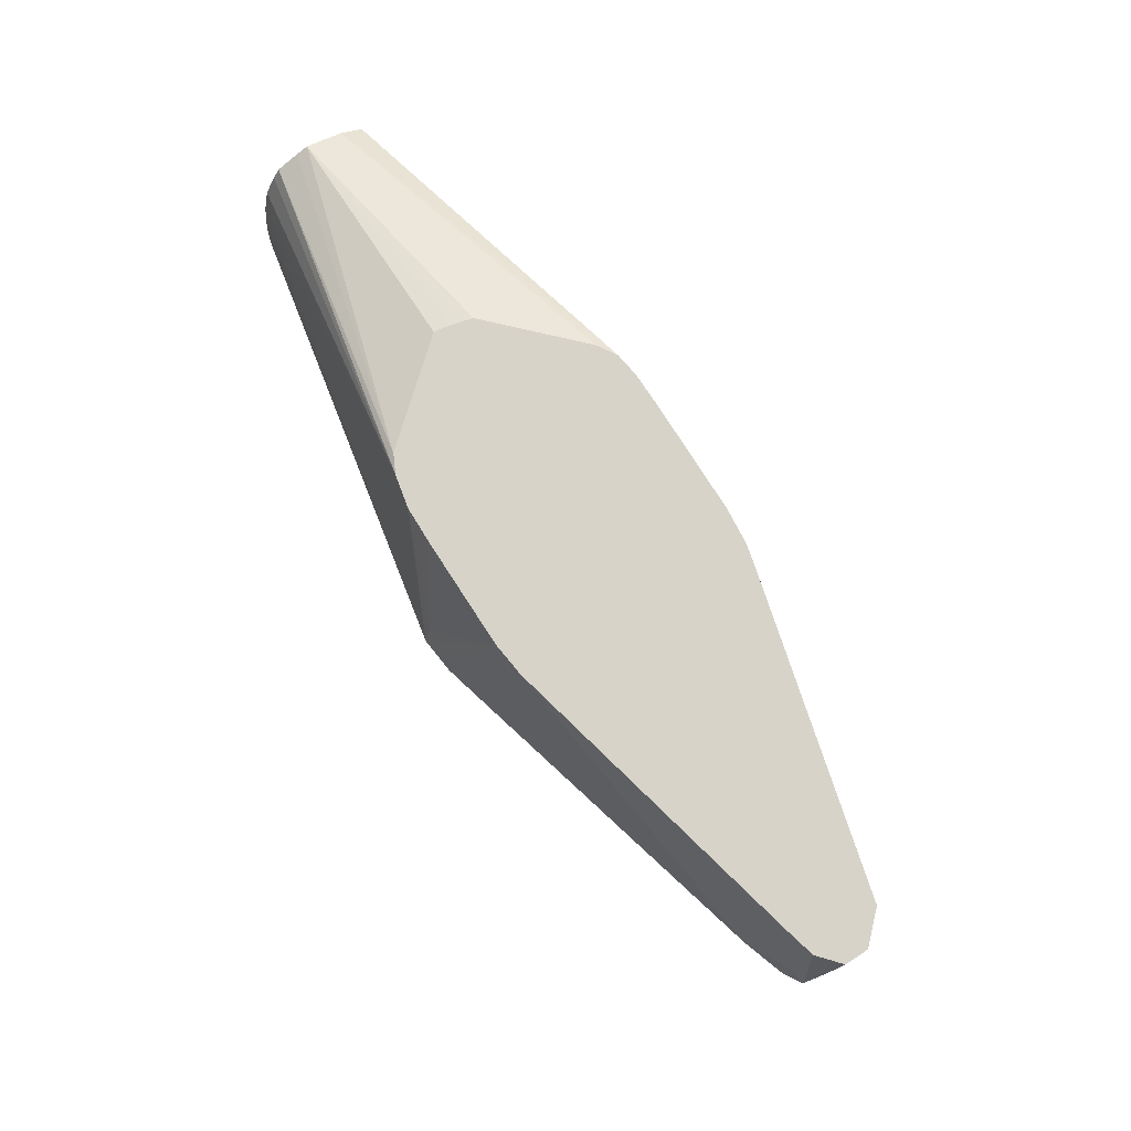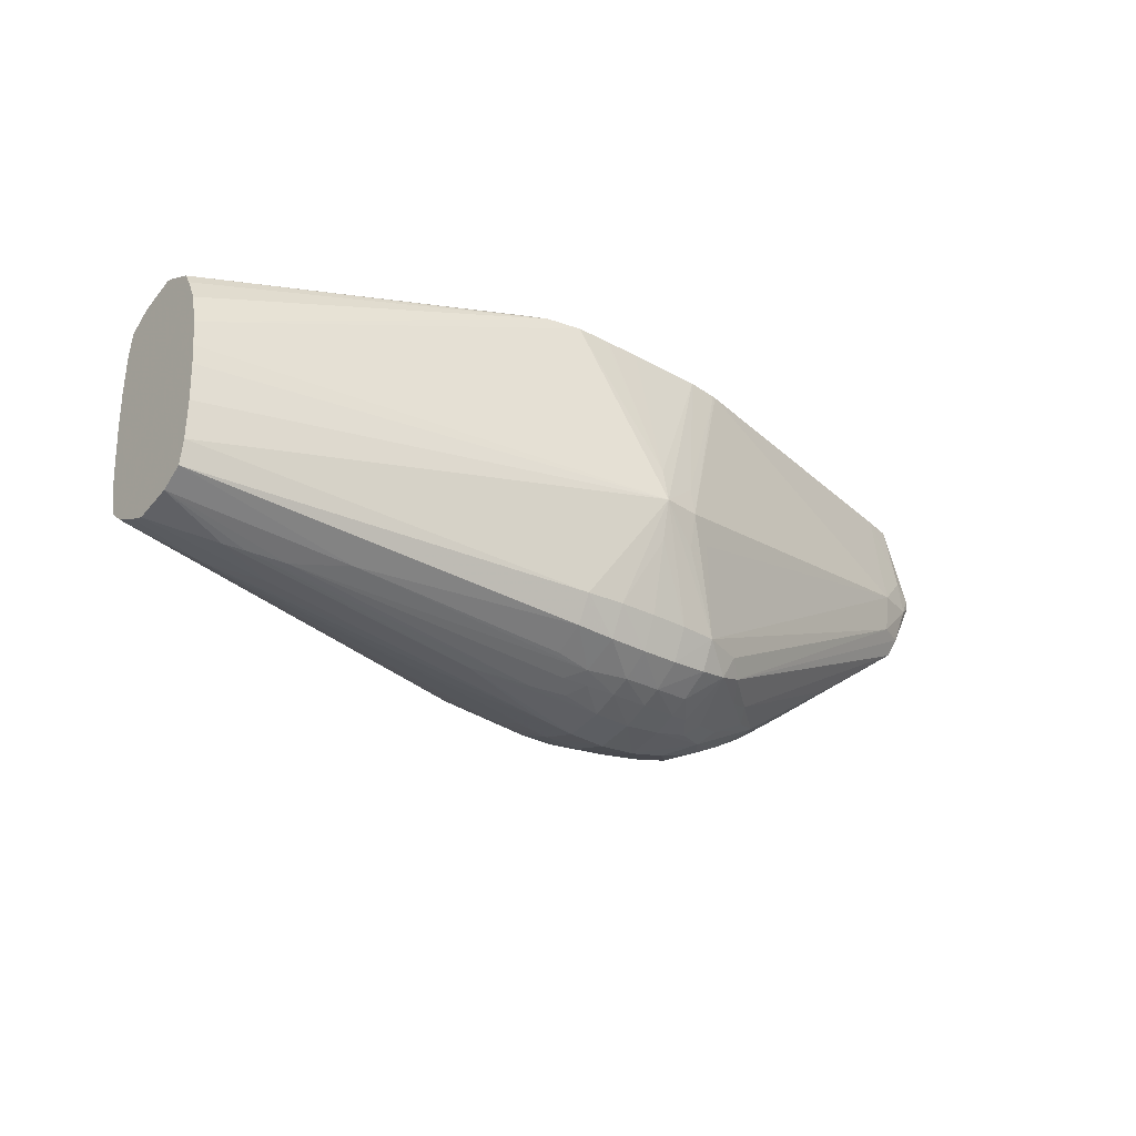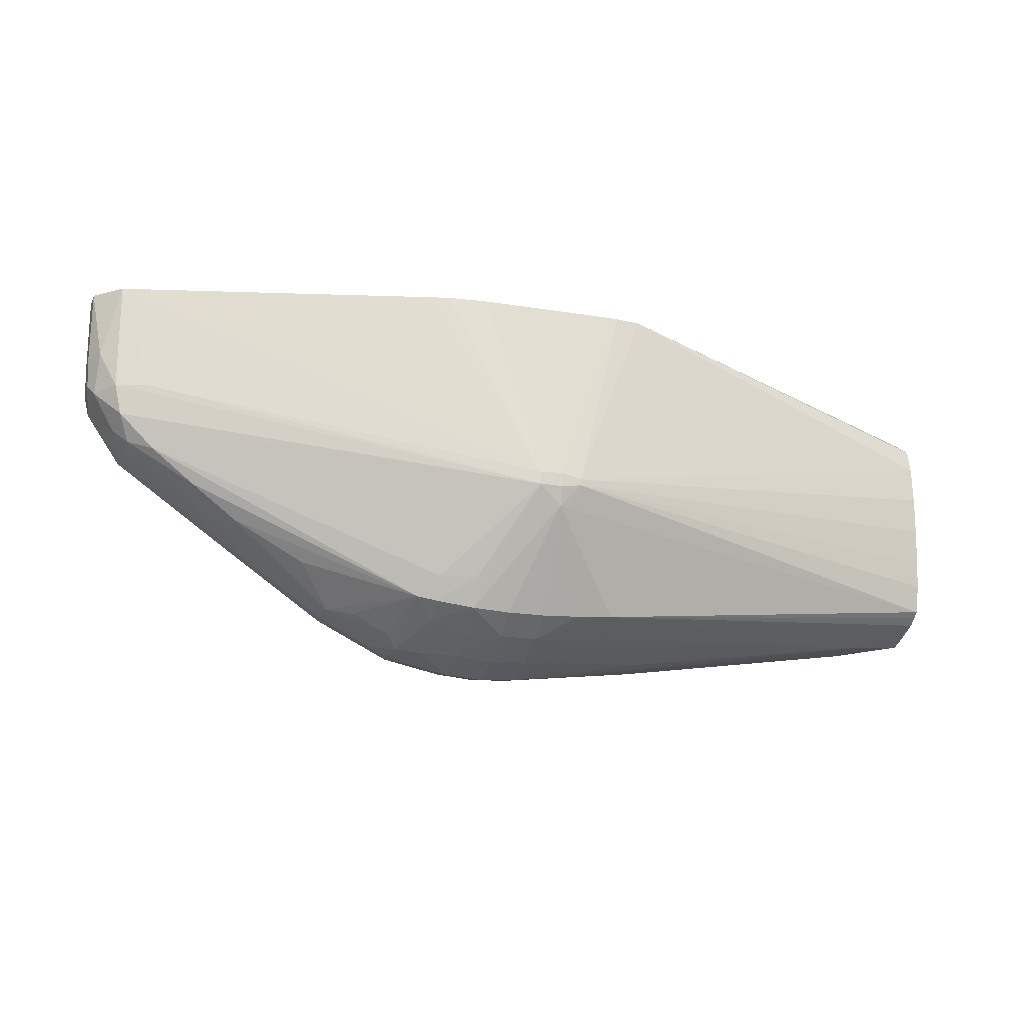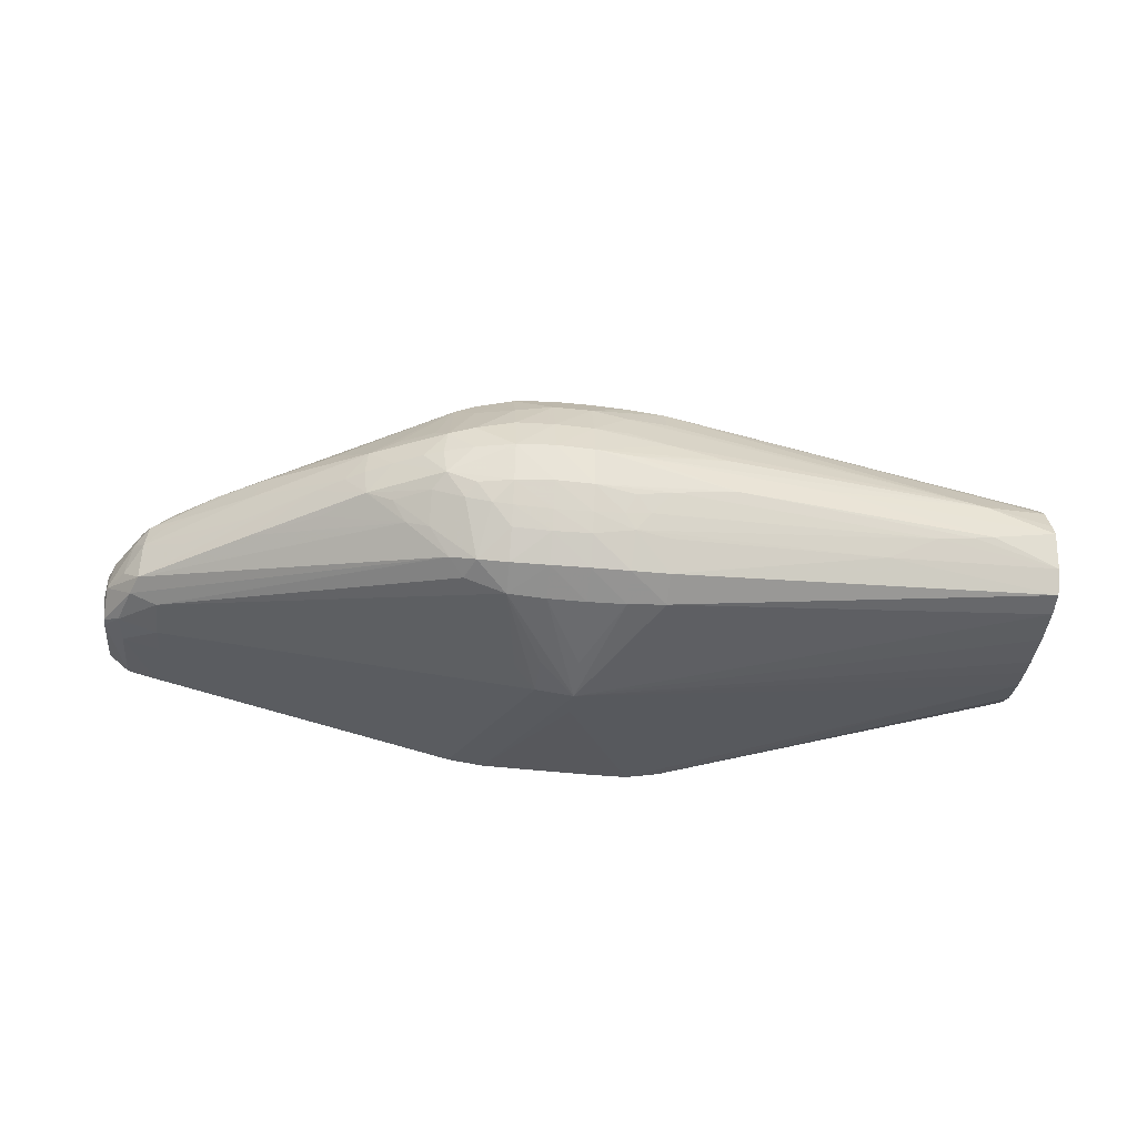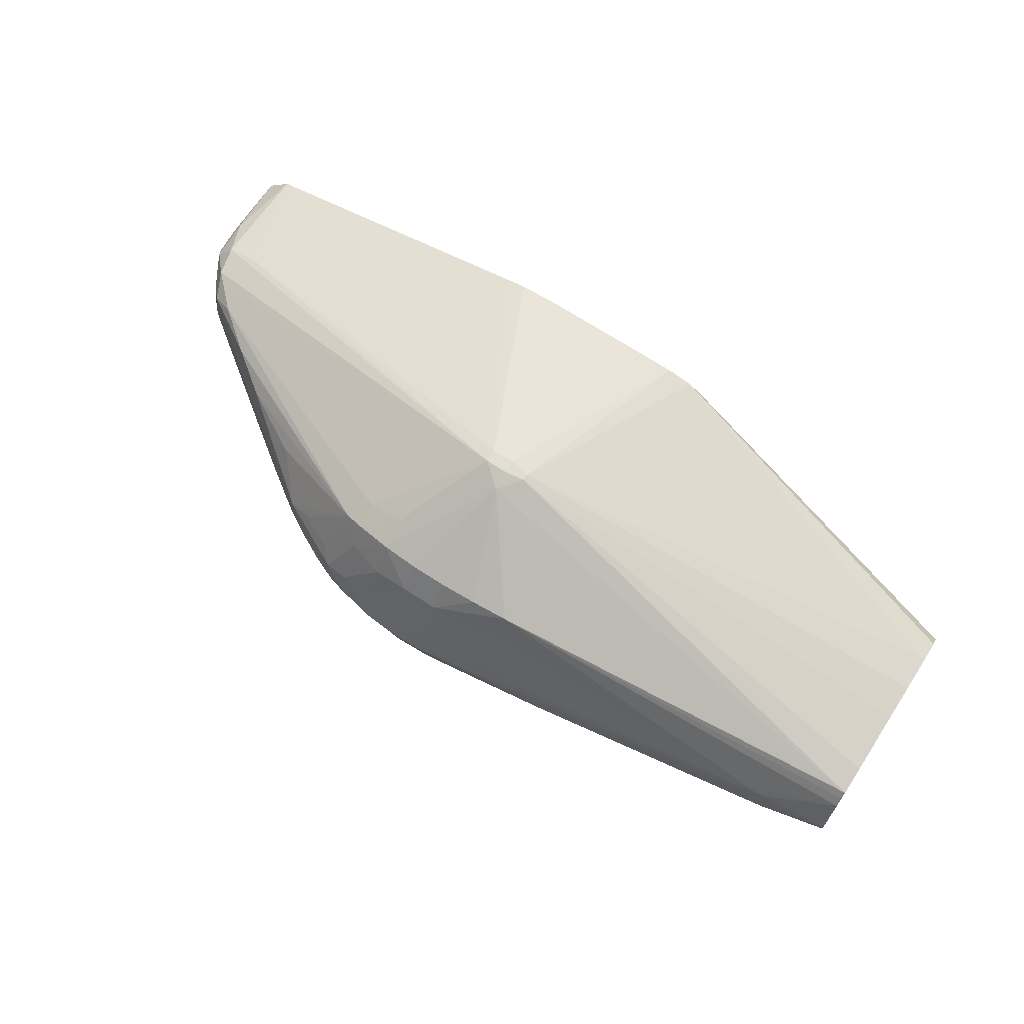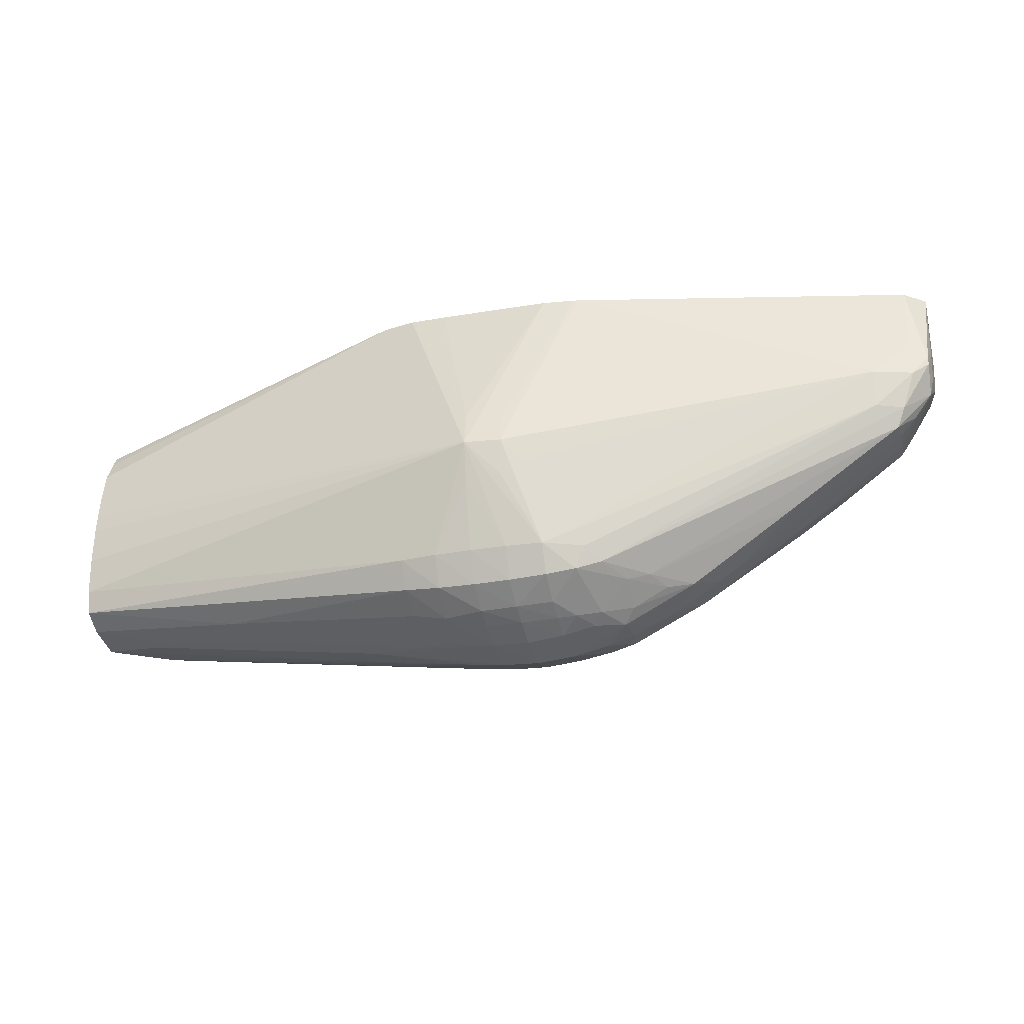
<metadata>
{"format":"obj","ext":"obj","renderer":"f3d","projection":"perspective","resolution":1024,"background":"white","views":[{"elev":76.1,"azim":58.6,"up":"+Z"},{"elev":-28.7,"azim":-38.7,"up":"+Z"},{"elev":-17.9,"azim":162.9,"up":"+Z"},{"elev":-40.9,"azim":173.8,"up":"+Y"},{"elev":67.7,"azim":-146.8,"up":"+Y"},{"elev":-27.1,"azim":16.2,"up":"+Z"}]}
</metadata>
<code>
v 91.96 0.9561 -21.87
v 91.96 3.113 -21.28
v 94.12 0.9561 -21.71
v 91.96 -1.205 -21.41
v 89.8 -1.205 -21.34
v 89.8 0.9561 -21.75
v 89.8 3.113 -21.19
v 91.96 5.515 -20.21
v 94.09 3.274 -21.03
v 89.8 5.472 -20.21
v 94.12 -1.205 -21.22
v 96.28 2.76 -20.91
v 97.75 2.375 -20.69
v 96.28 0.9561 -21.27
v 97.73 -0.4624 -20.66
v 91.96 -2.65 -20.73
v 89.8 -2.623 -20.7
v 88.1 -2.468 -20.61
v 87.49 -1.404 -20.98
v 85.49 -0.9602 -20.86
v 81.86 -0.2822 -20.58
v 87.64 0.9561 -21.47
v 82.22 2.041 -20.53
v 85.49 2.63 -20.79
v 87.79 3.215 -20.89
v 87.79 5.094 -20.14
v 91.96 7.06 -19.13
v 94.12 7.001 -18.99
v 94.09 5.128 -20.12
v 85.49 6.883 -18.87
v 87.64 6.978 -19.04
v 89.8 7.017 -19.13
v 96.07 -1.192 -20.81
v 95.21 -2.291 -20.53
v 94.12 -2.455 -20.62
v 96.28 3.839 -20.31
v 99.01 0.9561 -20.31
v 97.93 0.9561 -20.75
v 96.28 5.272 -19.51
v 97.39 6.384 -18.39
v 98.45 3.103 -19.92
v 102 2.45 -18.56
v 98.44 -1.192 -19.95
v 96.65 -1.902 -20.32
v 100.6 0.9561 -19.51
v 101.9 -0.4731 -18.54
v 91.96 -3.729 -20.16
v 89.8 -3.703 -20.17
v 87.49 -3.258 -20.18
v 86.66 -2.257 -20.51
v 70.37 -0.8638 -18.63
v 68.21 -0.4499 -18.47
v 67.03 -0.1858 -18.38
v 76.85 0.9561 -19.87
v 67.1 2.043 -18.37
v 68.21 2.243 -18.46
v 85.49 5.272 -19.72
v 89.8 10.37 -13.3
v 91.13 10.77 -12.18
v 94.12 7.843 -17.28
v 96.28 6.666 -18.64
v 63.17 3.322 -16.84
v 63.17 3.825 -16.45
v 63.17 4.177 -16.14
v 85.49 7.661 -17.28
v 94.12 -3.535 -20.03
v 95.84 -4.807 -18.68
v 100.5 3.147 -18.88
v 96.28 7.296 -17.28
v 113.1 4.441 -10.13
v 110.6 4.327 -12.07
v 108 4.054 -13.95
v 103.9 4.234 -16.27
v 108.4 2.614 -14.2
v 103.2 0.9561 -17.93
v 102.1 0.9561 -18.65
v 100.5 -1.197 -18.88
v 98.44 -2.835 -18.83
v 104.8 0.9561 -16.85
v 108.3 -0.3125 -14.16
v 104.4 -0.6872 -16.61
v 99.71 -2.359 -18.47
v 94.12 -5.082 -18.95
v 91.96 -5.189 -19.08
v 89.8 -5.187 -19.09
v 87.64 -5.151 -19.03
v 85.49 -5.005 -18.85
v 85.49 -3.364 -19.82
v 73.29 -2.318 -18.4
v 63.17 -1.205 -17.26
v 68.21 0.9561 -18.57
v 70.37 0.9561 -18.9
v 63.17 0.9561 -17.78
v 63.17 1.793 -17.48
v 89.8 10.78 -12.22
v 88.64 10.72 -12.03
v 91.13 10.77 -11.45
v 113.6 5.142 -6.488
v 115.5 4.632 -6.488
v 115.1 4.48 -8.175
v 113.7 4.712 -8.797
v 63.17 4.535 -14.52
v 97.28 -4.384 -18.23
v 96.45 -5.075 -17.42
v 94.12 -5.858 -17.28
v 114.5 3.697 -9.616
v 112 3.113 -11.53
v 113.7 3.031 -10.32
v 114.7 2.257 -9.754
v 105.8 0.9561 -16.1
v 114.7 -0.1519 -9.748
v 91.96 -6.013 -17.28
v 89.8 -6.044 -17.28
v 87.64 -6.013 -17.28
v 85.49 -5.851 -17.28
v 63.17 -2.466 -16.46
v 89.8 10.78 -11.39
v 63.17 4.667 -12.96
v 63.17 4.787 -10.81
v 63.17 4.806 -8.646
v 88.64 10.72 -11.66
v 94.12 9.089 -0.194
v 96.28 8.939 -0.194
v 96.38 8.921 -0.194
v 97.59 8.653 -0.194
v 115.4 4.432 -0.194
v 116.4 3.861 -4.328
v 116.6 3.274 -6.66
v 115.3 3.031 -8.797
v 115.1 -0.4909 -8.646
v 113.6 -1.226 -8.646
v 93.2 -6.677 -12.16
v 91.96 -7.168 -10.81
v 91.86 -6.862 -12.92
v 89.8 -7.448 -10.81
v 113.6 -1.52 -6.488
v 114.7 0.9561 -9.765
v 112.1 0.9561 -11.62
v 108.4 0.9561 -14.25
v 107.1 0.9561 -15.22
v 115.7 0.9561 -8.646
v 116.7 0.9561 -7.216
v 89.78 -6.961 -13.12
v 63.17 -2.753 -15.12
v 85.49 8.93 -0.194
v 87.64 8.998 -0.194
v 63.17 4.676 -6.488
v 84 8.693 -0.194
v 117 2.874 -0.194
v 117 2.781 -4.328
v 117 2.66 -6.055
v 116.8 -0.1787 -5.731
v 115.9 -0.6818 -6.465
v 96.18 -4.687 -0.194
v 95.98 -4.723 -0.194
v 91.96 -6.875 -9.134
v 94.12 -4.982 -0.194
v 89.8 -7.032 -8.803
v 85.49 -5.162 -0.194
v 63.17 -2.471 -8.175
v 63.17 -2.668 -9.659
v 63.17 -2.773 -10.81
v 63.17 -2.851 -12.96
v 115.8 -0.5106 -4.415
v 113.6 -1.087 -4.328
v 117 0.9561 -6.136
v 63.17 4.375 -5.145
v 83.91 8.635 -0.194
v 63.17 3.113 -4.305
v 117.1 1.572 -0.194
v 117 0.9043 -4.415
v 117.1 1.507 -0.194
v 116.8 -0.1787 -5.194
v 114.1 -0.08056 -0.194
v 93.93 -4.987 -0.194
v 91.96 -5.043 -0.194
v 89.62 -5.105 -0.194
v 87.64 -5.153 -0.194
v 87.46 -5.155 -0.194
v 83.54 -4.798 -0.194
v 63.17 -2.086 -6.442
v 115.8 0.3816 -0.194
v 82.93 7.999 -0.194
v 63.17 0.9561 -3.674
v 117 1.408 -0.194
v 82.46 -4.295 -0.194
v 63.17 -1.017 -4.517
v 63.17 -1.428 -5.162
v 81.85 6.919 -0.194
v 63.17 0.2959 -3.929
v 77.72 0.9561 -0.194
v 77.87 1.929 -0.194
v 78.16 3.176 -0.194
f 1 2 3
f 1 3 4
f 1 4 5
f 1 5 6
f 1 6 7
f 1 7 2
f 2 8 9
f 2 9 3
f 2 7 10
f 2 10 8
f 3 11 4
f 3 9 12
f 3 12 13
f 3 13 14
f 3 14 15
f 3 15 11
f 4 11 16
f 4 16 17
f 4 17 5
f 5 17 18
f 5 18 19
f 5 19 20
f 5 20 21
f 5 21 6
f 6 21 22
f 6 22 23
f 6 23 24
f 6 24 7
f 7 24 25
f 7 25 26
f 7 26 10
f 8 27 28
f 8 28 29
f 8 29 9
f 8 10 32
f 8 32 27
f 9 29 12
f 10 26 30
f 10 30 31
f 10 31 32
f 11 15 33
f 11 33 34
f 11 34 35
f 11 35 16
f 12 36 13
f 12 29 36
f 13 37 38
f 13 38 14
f 13 36 39
f 13 39 40
f 13 40 41
f 13 41 42
f 13 42 37
f 14 38 15
f 15 43 44
f 15 44 33
f 15 38 37
f 15 37 45
f 15 45 46
f 15 46 43
f 16 35 47
f 16 47 48
f 16 48 17
f 17 48 49
f 17 49 18
f 18 49 50
f 18 50 19
f 19 50 20
f 20 50 51
f 20 51 52
f 20 52 21
f 21 52 53
f 21 53 54
f 21 54 22
f 22 54 55
f 22 55 23
f 23 55 56
f 23 56 24
f 24 56 26
f 24 26 25
f 26 56 57
f 26 57 30
f 27 32 58
f 27 58 28
f 28 58 59
f 28 59 60
f 28 60 61
f 28 61 39
f 28 39 29
f 29 39 36
f 30 57 56
f 30 56 62
f 30 62 63
f 30 63 64
f 30 64 65
f 30 65 58
f 30 58 31
f 31 58 32
f 33 44 34
f 34 66 35
f 34 44 67
f 34 67 66
f 35 66 47
f 37 42 45
f 39 61 40
f 40 68 41
f 40 61 69
f 40 69 70
f 40 70 71
f 40 71 72
f 40 72 73
f 40 73 42
f 40 42 68
f 41 68 42
f 42 73 72
f 42 72 74
f 42 74 75
f 42 75 76
f 42 76 45
f 43 77 78
f 43 78 44
f 43 46 77
f 44 78 67
f 45 76 46
f 46 76 75
f 46 75 79
f 46 79 80
f 46 80 81
f 46 81 82
f 46 82 77
f 47 66 83
f 47 83 84
f 47 84 85
f 47 85 48
f 48 85 86
f 48 86 49
f 49 86 87
f 49 87 88
f 49 88 89
f 49 89 51
f 49 51 50
f 51 89 90
f 51 90 52
f 52 90 53
f 53 91 92
f 53 92 54
f 53 90 93
f 53 93 91
f 54 92 55
f 55 92 91
f 55 91 93
f 55 93 94
f 55 94 62
f 55 62 56
f 58 95 59
f 58 65 64
f 58 64 96
f 58 96 95
f 59 69 60
f 59 95 117
f 59 117 97
f 59 97 98
f 59 98 99
f 59 99 100
f 59 100 101
f 59 101 70
f 59 70 69
f 60 69 61
f 62 94 93
f 62 93 90
f 62 90 116
f 62 116 144
f 62 144 163
f 62 163 162
f 62 162 161
f 62 161 160
f 62 160 181
f 62 181 188
f 62 188 187
f 62 187 190
f 62 190 184
f 62 184 169
f 62 169 167
f 62 167 147
f 62 147 120
f 62 120 119
f 62 119 118
f 62 118 102
f 62 102 64
f 62 64 63
f 64 102 96
f 66 67 83
f 67 78 103
f 67 103 104
f 67 104 105
f 67 105 83
f 70 101 100
f 70 100 106
f 70 106 71
f 71 106 72
f 72 106 74
f 74 106 107
f 74 107 108
f 74 108 109
f 74 109 110
f 74 110 79
f 74 79 75
f 77 82 78
f 78 82 103
f 79 110 111
f 79 111 80
f 80 111 82
f 80 82 81
f 82 111 103
f 83 105 84
f 84 105 112
f 84 112 113
f 84 113 85
f 85 113 114
f 85 114 86
f 86 114 115
f 86 115 87
f 87 115 116
f 87 116 89
f 87 89 88
f 89 116 90
f 95 96 121
f 95 121 117
f 96 102 118
f 96 118 119
f 96 119 120
f 96 120 121
f 97 117 122
f 97 122 123
f 97 123 124
f 97 124 125
f 97 125 126
f 97 126 98
f 98 126 99
f 99 126 127
f 99 127 128
f 99 128 100
f 100 128 129
f 100 129 106
f 103 111 130
f 103 130 131
f 103 131 104
f 104 131 105
f 105 132 133
f 105 133 134
f 105 134 135
f 105 135 112
f 105 131 136
f 105 136 132
f 106 129 109
f 106 109 108
f 106 108 107
f 109 137 138
f 109 138 139
f 109 139 140
f 109 140 110
f 109 129 141
f 109 141 137
f 110 140 111
f 111 140 139
f 111 139 138
f 111 138 137
f 111 137 141
f 111 141 142
f 111 142 130
f 112 135 143
f 112 143 113
f 113 143 114
f 114 143 135
f 114 135 115
f 115 144 116
f 115 135 144
f 117 121 145
f 117 145 146
f 117 146 122
f 120 147 121
f 121 147 148
f 121 148 145
f 122 146 145
f 122 145 148
f 122 148 168
f 122 168 183
f 122 183 189
f 122 189 193
f 122 193 192
f 122 192 191
f 122 191 186
f 122 186 180
f 122 180 159
f 122 159 179
f 122 179 178
f 122 178 177
f 122 177 176
f 122 176 175
f 122 175 157
f 122 157 155
f 122 155 154
f 122 154 174
f 122 174 182
f 122 182 185
f 122 185 172
f 122 172 170
f 122 170 149
f 122 149 126
f 122 126 125
f 122 125 124
f 122 124 123
f 126 149 127
f 127 149 150
f 127 150 128
f 128 150 151
f 128 151 142
f 128 142 129
f 129 142 141
f 130 142 152
f 130 152 153
f 130 153 131
f 131 153 136
f 132 136 133
f 133 154 155
f 133 155 156
f 133 156 135
f 133 135 134
f 133 136 154
f 135 156 157
f 135 157 158
f 135 158 159
f 135 159 160
f 135 160 161
f 135 161 162
f 135 162 163
f 135 163 144
f 136 153 164
f 136 164 165
f 136 165 154
f 142 151 166
f 142 166 152
f 147 167 148
f 148 167 169
f 148 169 168
f 149 170 150
f 150 171 166
f 150 166 151
f 150 170 172
f 150 172 171
f 152 173 153
f 152 166 171
f 152 171 173
f 153 173 164
f 154 165 174
f 155 157 156
f 157 175 158
f 158 175 176
f 158 176 177
f 158 177 178
f 158 178 179
f 158 179 159
f 159 180 160
f 160 180 181
f 164 173 182
f 164 182 174
f 164 174 165
f 168 169 183
f 169 184 183
f 171 172 173
f 172 185 173
f 173 185 182
f 180 186 187
f 180 187 188
f 180 188 181
f 183 184 189
f 184 190 186
f 184 186 191
f 184 191 192
f 184 192 193
f 184 193 189
f 186 190 187

</code>
